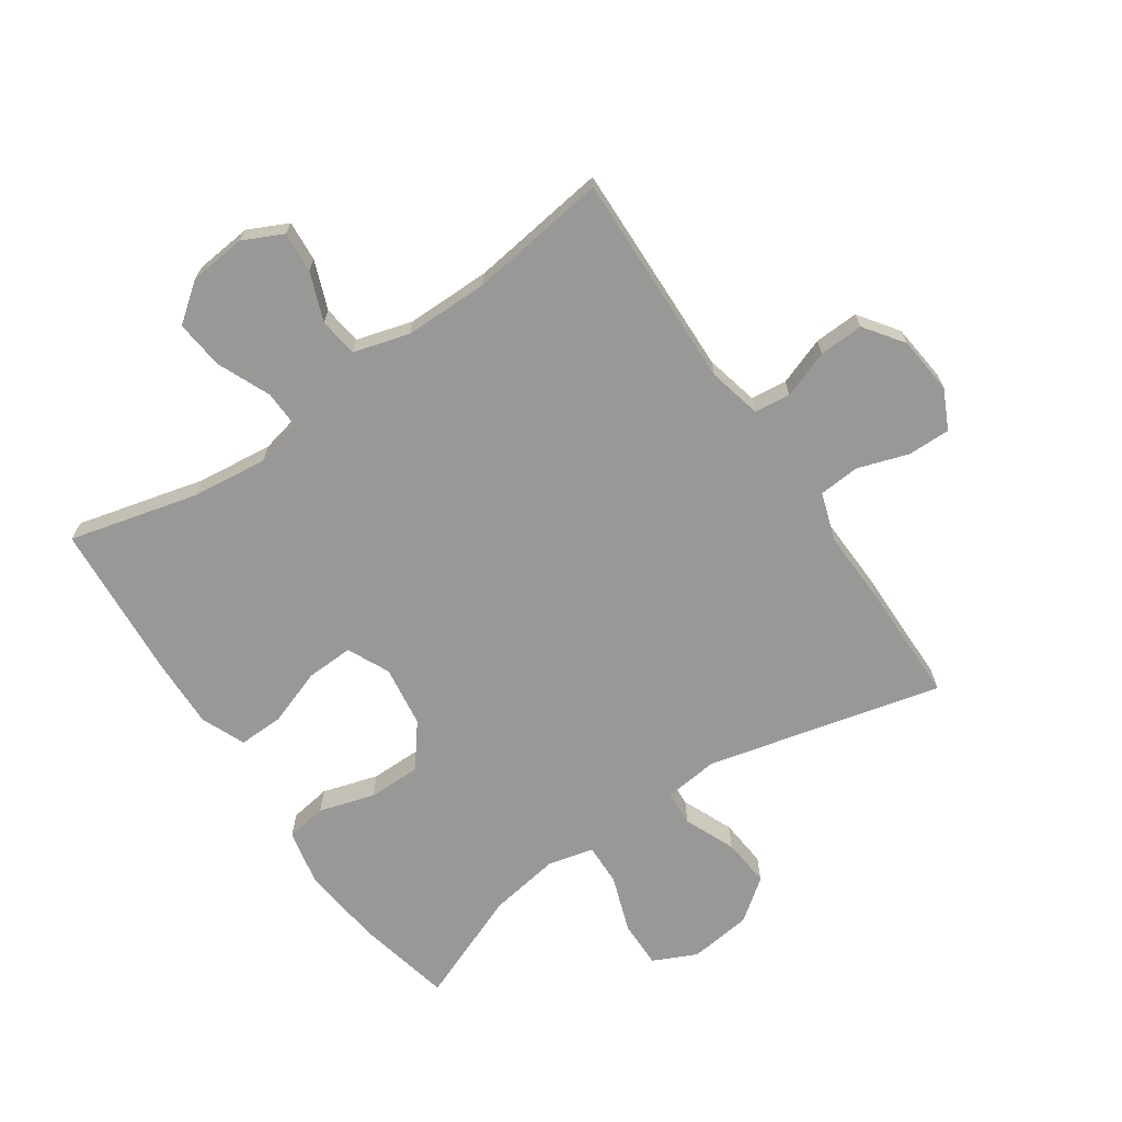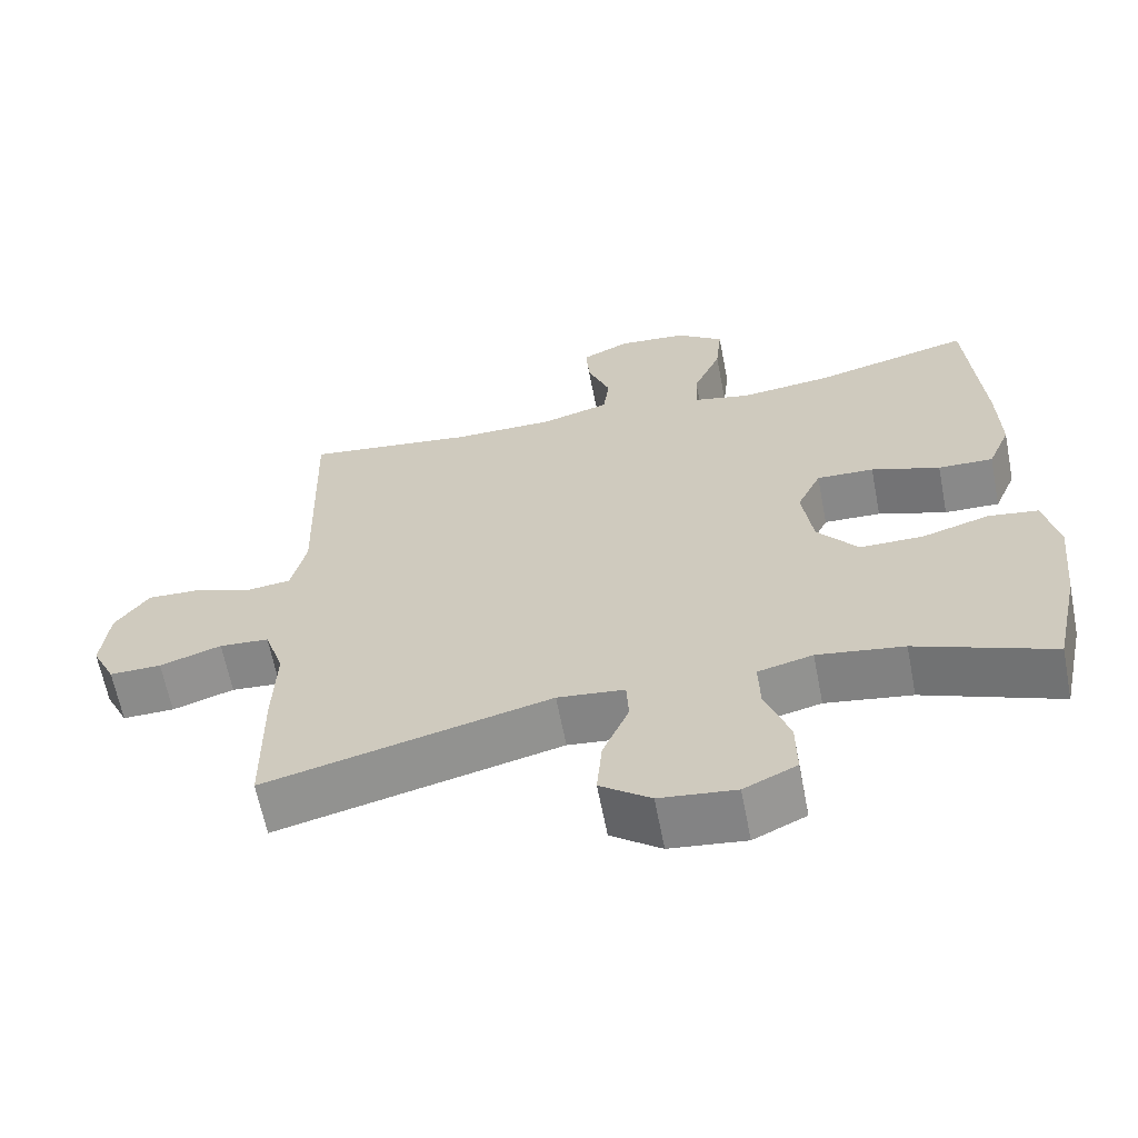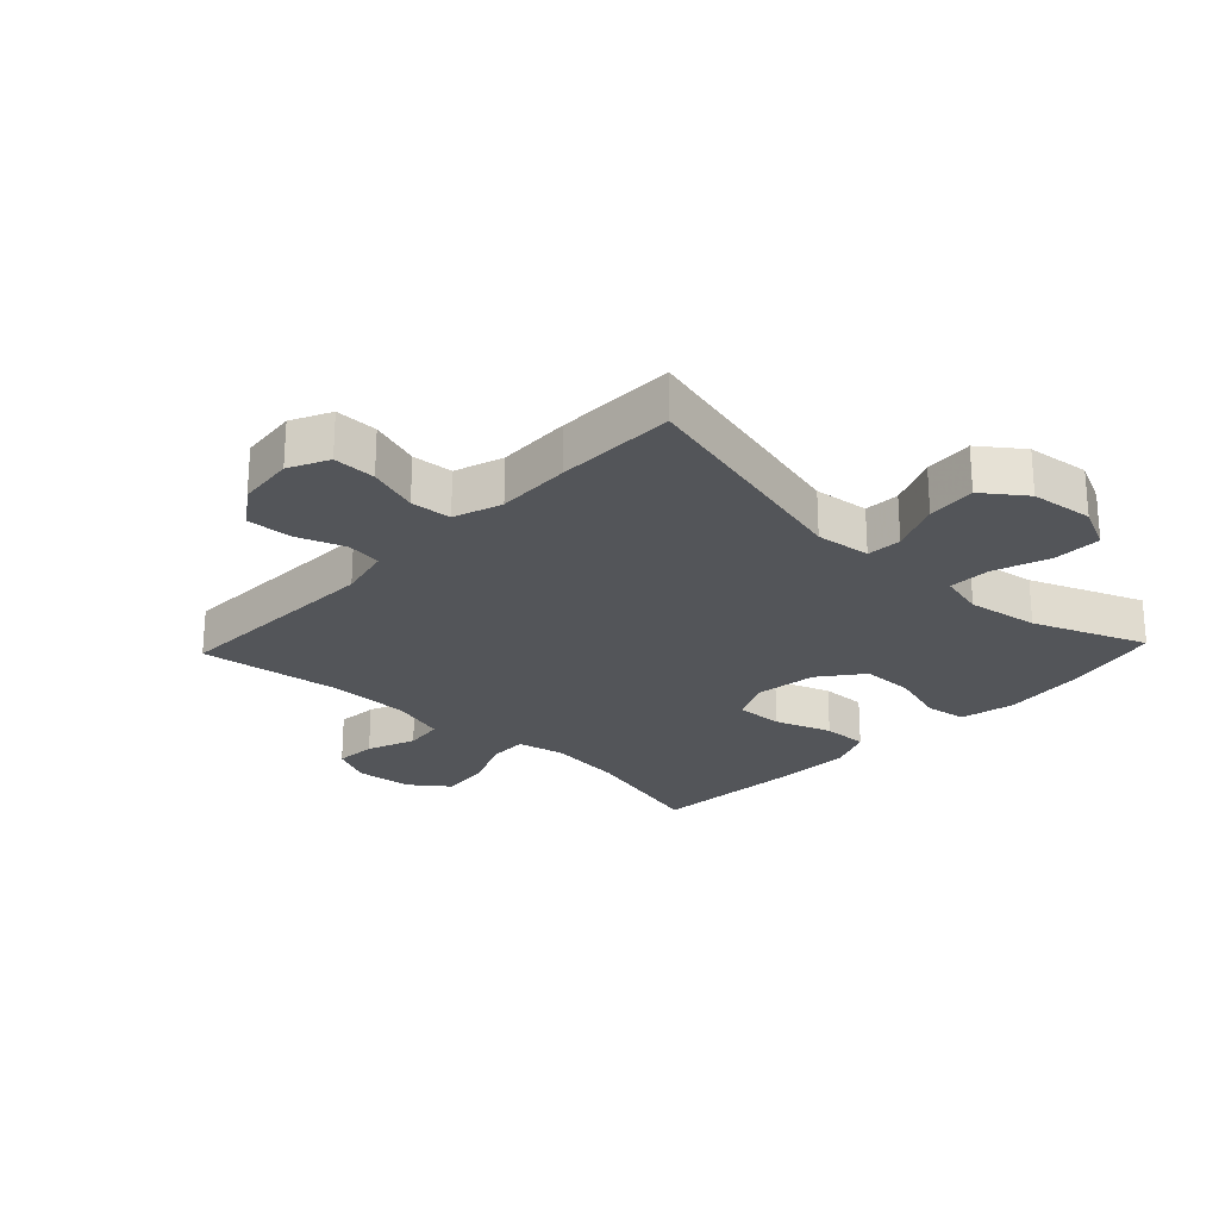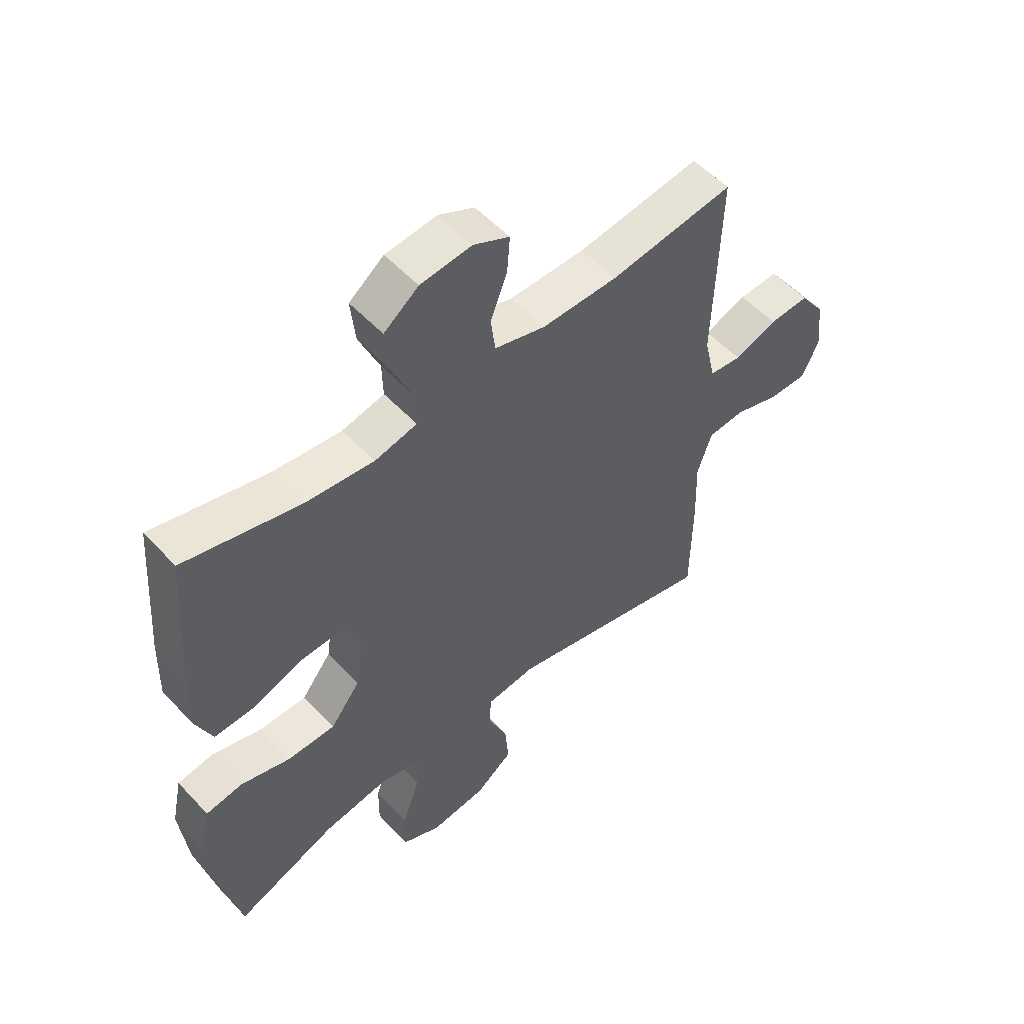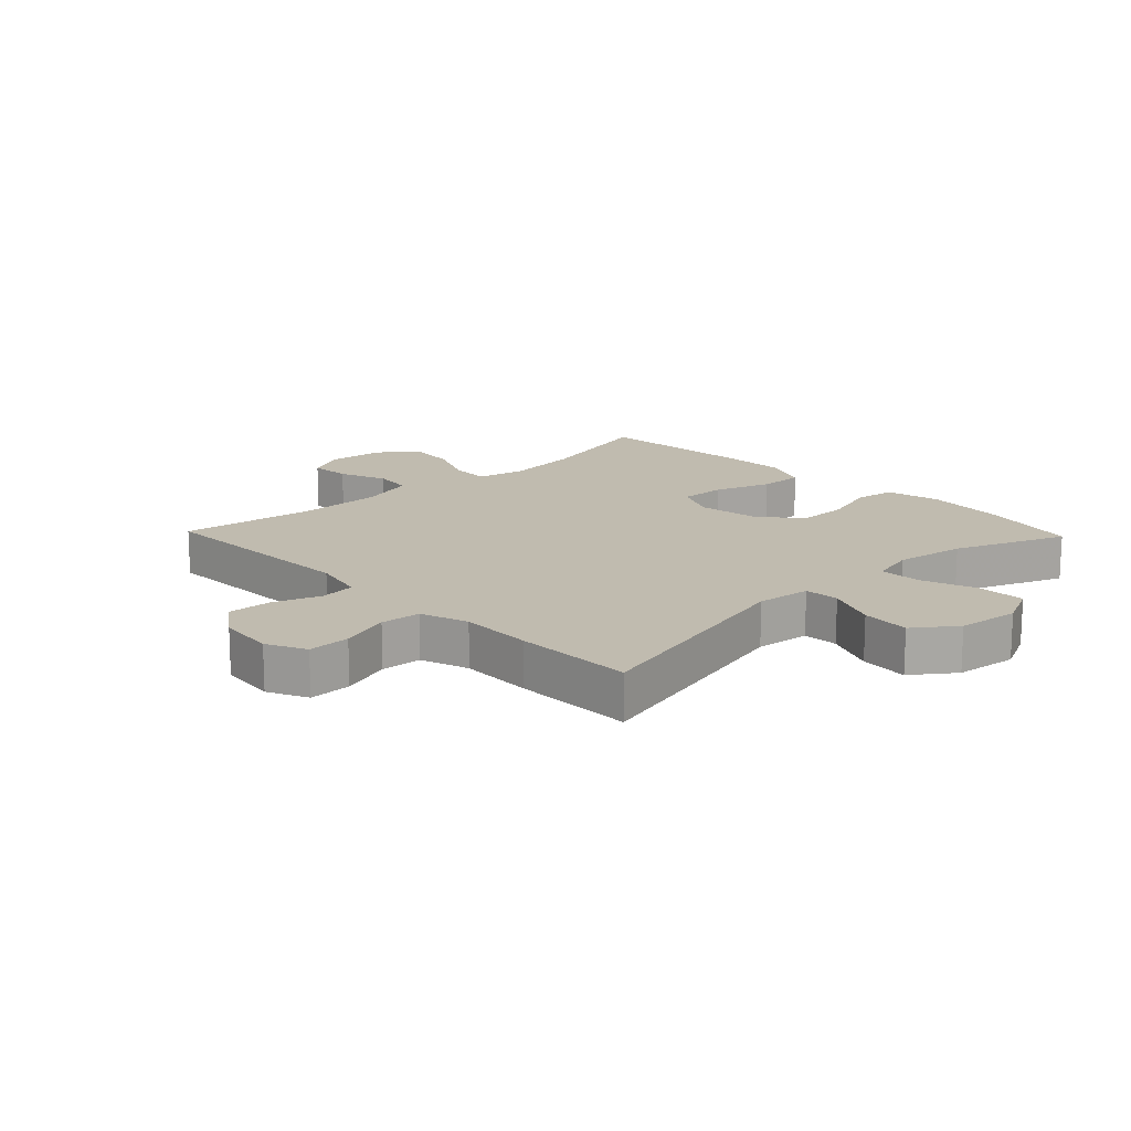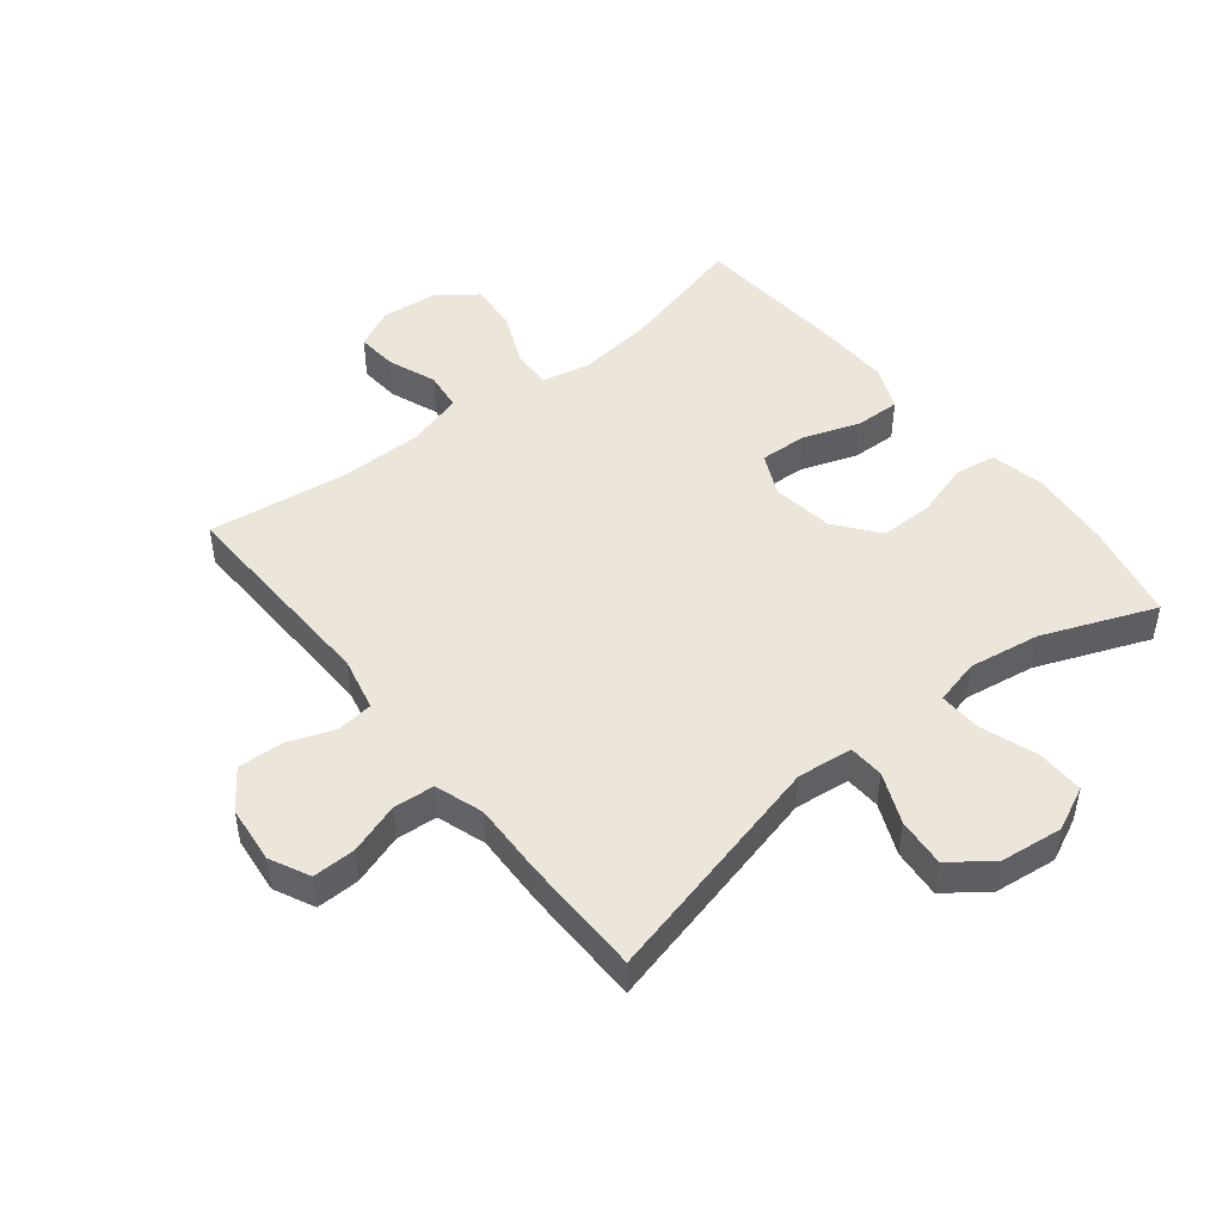
<metadata>
{"format":"obj","ext":"obj","renderer":"f3d","projection":"perspective","resolution":1024,"background":"white","views":[{"elev":-68.5,"azim":34.4,"up":"+Y"},{"elev":-63.5,"azim":-169.0,"up":"+Z"},{"elev":-24.5,"azim":136.6,"up":"+Y"},{"elev":54.1,"azim":-41.8,"up":"+Z"},{"elev":15.9,"azim":136.3,"up":"+Y"},{"elev":47.7,"azim":141.4,"up":"+Y"}]}
</metadata>
<code>
v -0.5 0.07 -0.5
v -0.534 0.07 -0.344
v -0.548 0.07 -0.211
v -0.529 0.07 -0.122
v -0.463 0.07 -0.112
v -0.373 0.07 -0.139
v -0.288 0.07 -0.139
v -0.234 0.07 -0.07
v -0.22 0.07 0.029
v -0.252 0.07 0.097
v -0.328 0.07 0.094
v -0.419 0.07 0.062
v -0.492 0.07 0.06
v -0.522 0.07 0.131
v -0.519 0.07 0.244
v -0.5 0.07 0.5
v -0.292 0.07 0.447
v -0.17 0.07 0.433
v -0.094 0.07 0.45
v -0.096 0.07 0.513
v -0.133 0.07 0.599
v -0.141 0.07 0.678
v -0.079 0.07 0.725
v 0.013 0.07 0.734
v 0.077 0.07 0.703
v 0.072 0.07 0.637
v 0.042 0.07 0.559
v 0.05 0.07 0.496
v 0.141 0.07 0.47
v 0.277 0.07 0.47
v 0.5 0.07 0.5
v 0.49 0.07 0.151
v 0.51 0.07 0.065
v 0.568 0.07 0.058
v 0.645 0.07 0.086
v 0.717 0.07 0.089
v 0.762 0.07 0.026
v 0.772 0.07 -0.067
v 0.741 0.07 -0.131
v 0.672 0.07 -0.13
v 0.59 0.07 -0.103
v 0.524 0.07 -0.108
v 0.498 0.07 -0.186
v 0.502 0.07 -0.306
v 0.5 0.07 -0.5
v 0.122 0.07 -0.407
v 0.033 0.07 -0.417
v 0.03 0.07 -0.474
v 0.065 0.07 -0.556
v 0.072 0.07 -0.635
v 0.005 0.07 -0.685
v -0.096 0.07 -0.697
v -0.166 0.07 -0.664
v -0.165 0.07 -0.587
v -0.133 0.07 -0.496
v -0.131 0.07 -0.428
v -0.204 0.07 -0.41
v -0.319 0.07 -0.428
v -0.5 0 -0.5
v -0.534 0 -0.344
v -0.548 0 -0.211
v -0.529 0 -0.122
v -0.463 0 -0.112
v -0.373 0 -0.139
v -0.288 0 -0.139
v -0.234 0 -0.07
v -0.22 0 0.029
v -0.252 0 0.097
v -0.328 0 0.094
v -0.419 0 0.062
v -0.492 0 0.06
v -0.522 0 0.131
v -0.519 0 0.244
v -0.5 0 0.5
v -0.292 0 0.447
v -0.17 0 0.433
v -0.094 0 0.45
v -0.096 0 0.513
v -0.133 0 0.599
v -0.141 0 0.678
v -0.079 0 0.725
v 0.013 0 0.734
v 0.077 0 0.703
v 0.072 0 0.637
v 0.042 0 0.559
v 0.05 0 0.496
v 0.141 0 0.47
v 0.277 0 0.47
v 0.5 0 0.5
v 0.49 0 0.151
v 0.51 0 0.065
v 0.568 0 0.058
v 0.645 0 0.086
v 0.717 0 0.089
v 0.762 0 0.026
v 0.772 0 -0.067
v 0.741 0 -0.131
v 0.672 0 -0.13
v 0.59 0 -0.103
v 0.524 0 -0.108
v 0.498 0 -0.186
v 0.502 0 -0.306
v 0.5 0 -0.5
v 0.122 0 -0.407
v 0.033 0 -0.417
v 0.03 0 -0.474
v 0.065 0 -0.556
v 0.072 0 -0.635
v 0.005 0 -0.685
v -0.096 0 -0.697
v -0.166 0 -0.664
v -0.165 0 -0.587
v -0.133 0 -0.496
v -0.131 0 -0.428
v -0.204 0 -0.41
v -0.319 0 -0.428
f 53 54 55
f 52 53 55
f 51 52 55
f 50 51 55
f 49 50 55
f 48 49 55
f 47 48 55 56
f 46 47 56 57
f 43 44 45 46
f 42 43 46 57
f 39 40 41
f 38 39 41
f 37 38 41
f 36 37 41
f 35 36 41
f 34 35 41
f 33 34 41 42
f 42 57 58
f 33 42 58
f 32 33 58
f 25 26 27
f 24 25 27
f 23 24 27
f 22 23 27
f 21 22 27
f 20 21 27
f 19 20 27 28
f 15 16 17
f 14 15 17
f 13 14 17
f 12 13 17
f 11 12 17
f 10 11 17 18
f 9 10 18 19
f 4 5 6
f 3 4 6
f 2 3 6
f 1 2 6
f 58 1 6
f 58 6 7
f 58 7 8
f 32 58 8
f 31 32 8
f 30 31 8
f 8 9 19
f 30 8 19
f 29 30 19
f 19 28 29
f 113 112 111
f 113 111 110
f 113 110 109
f 113 109 108
f 113 108 107
f 113 107 106
f 114 113 106 105
f 115 114 105 104
f 104 103 102 101
f 115 104 101 100
f 99 98 97
f 99 97 96
f 99 96 95
f 99 95 94
f 99 94 93
f 99 93 92
f 100 99 92 91
f 116 115 100
f 116 100 91
f 116 91 90
f 85 84 83
f 85 83 82
f 85 82 81
f 85 81 80
f 85 80 79
f 85 79 78
f 86 85 78 77
f 75 74 73
f 75 73 72
f 75 72 71
f 75 71 70
f 75 70 69
f 76 75 69 68
f 77 76 68 67
f 64 63 62
f 64 62 61
f 64 61 60
f 64 60 59
f 64 59 116
f 65 64 116
f 66 65 116
f 66 116 90
f 66 90 89
f 66 89 88
f 77 67 66
f 77 66 88
f 77 88 87
f 87 86 77
f 1 59 60 2
f 2 60 61 3
f 3 61 62 4
f 4 62 63 5
f 5 63 64 6
f 6 64 65 7
f 7 65 66 8
f 8 66 67 9
f 9 67 68 10
f 10 68 69 11
f 11 69 70 12
f 12 70 71 13
f 13 71 72 14
f 14 72 73 15
f 15 73 74 16
f 16 74 75 17
f 17 75 76 18
f 18 76 77 19
f 19 77 78 20
f 20 78 79 21
f 21 79 80 22
f 22 80 81 23
f 23 81 82 24
f 24 82 83 25
f 25 83 84 26
f 26 84 85 27
f 27 85 86 28
f 28 86 87 29
f 29 87 88 30
f 30 88 89 31
f 31 89 90 32
f 32 90 91 33
f 33 91 92 34
f 34 92 93 35
f 35 93 94 36
f 36 94 95 37
f 37 95 96 38
f 38 96 97 39
f 39 97 98 40
f 40 98 99 41
f 41 99 100 42
f 42 100 101 43
f 43 101 102 44
f 44 102 103 45
f 45 103 104 46
f 46 104 105 47
f 47 105 106 48
f 48 106 107 49
f 49 107 108 50
f 50 108 109 51
f 51 109 110 52
f 52 110 111 53
f 53 111 112 54
f 54 112 113 55
f 55 113 114 56
f 56 114 115 57
f 57 115 116 58
f 58 116 59 1

</code>
